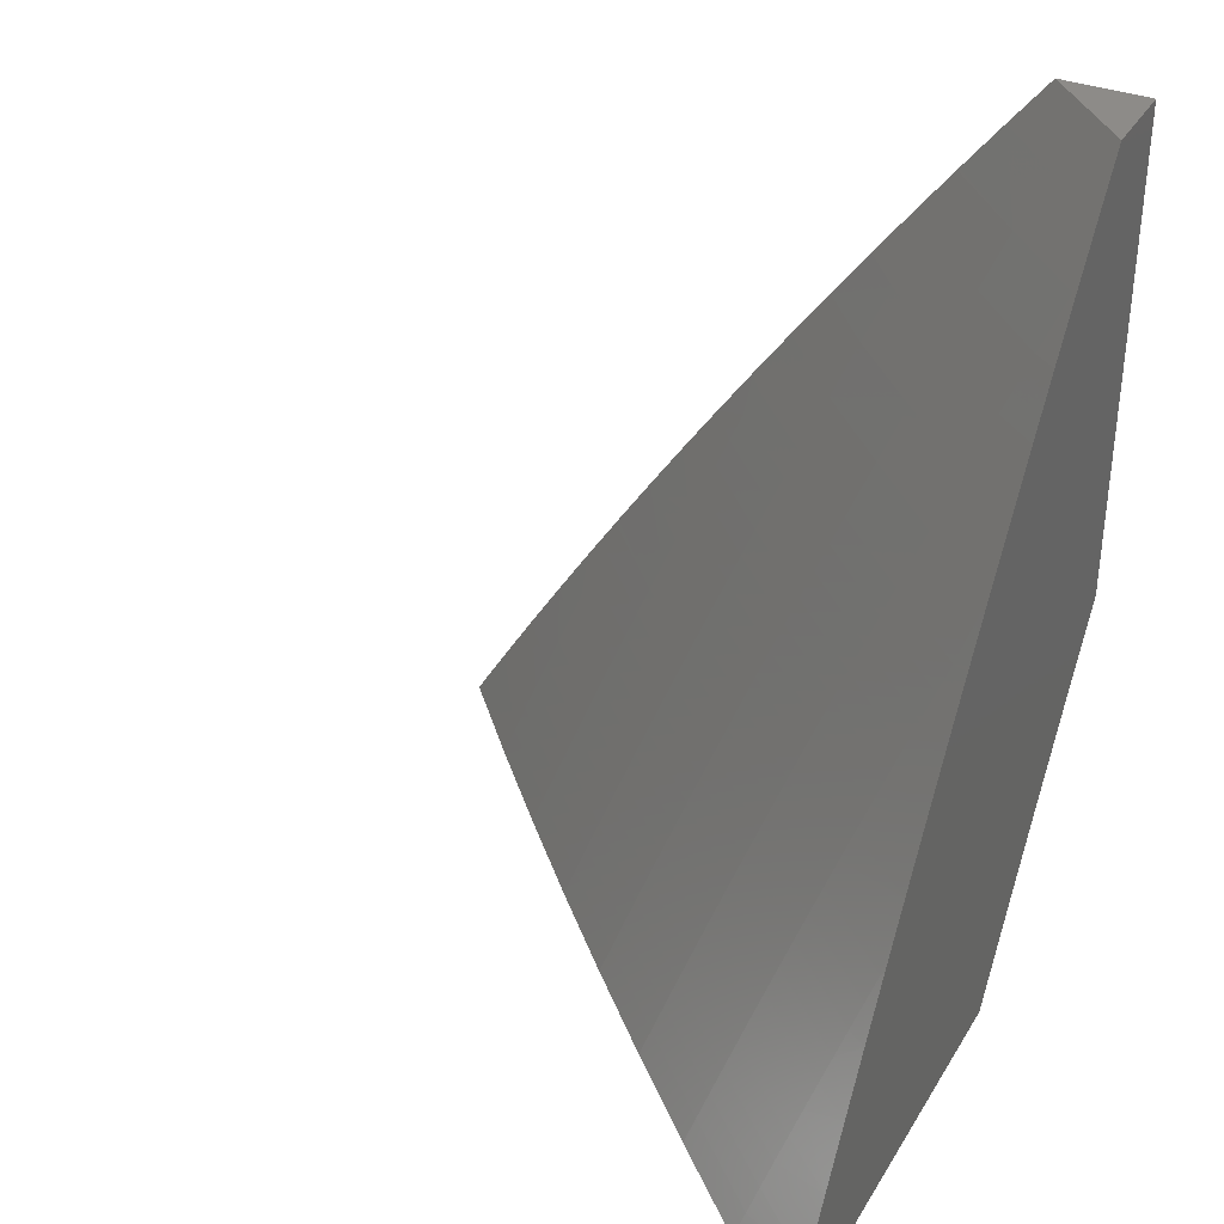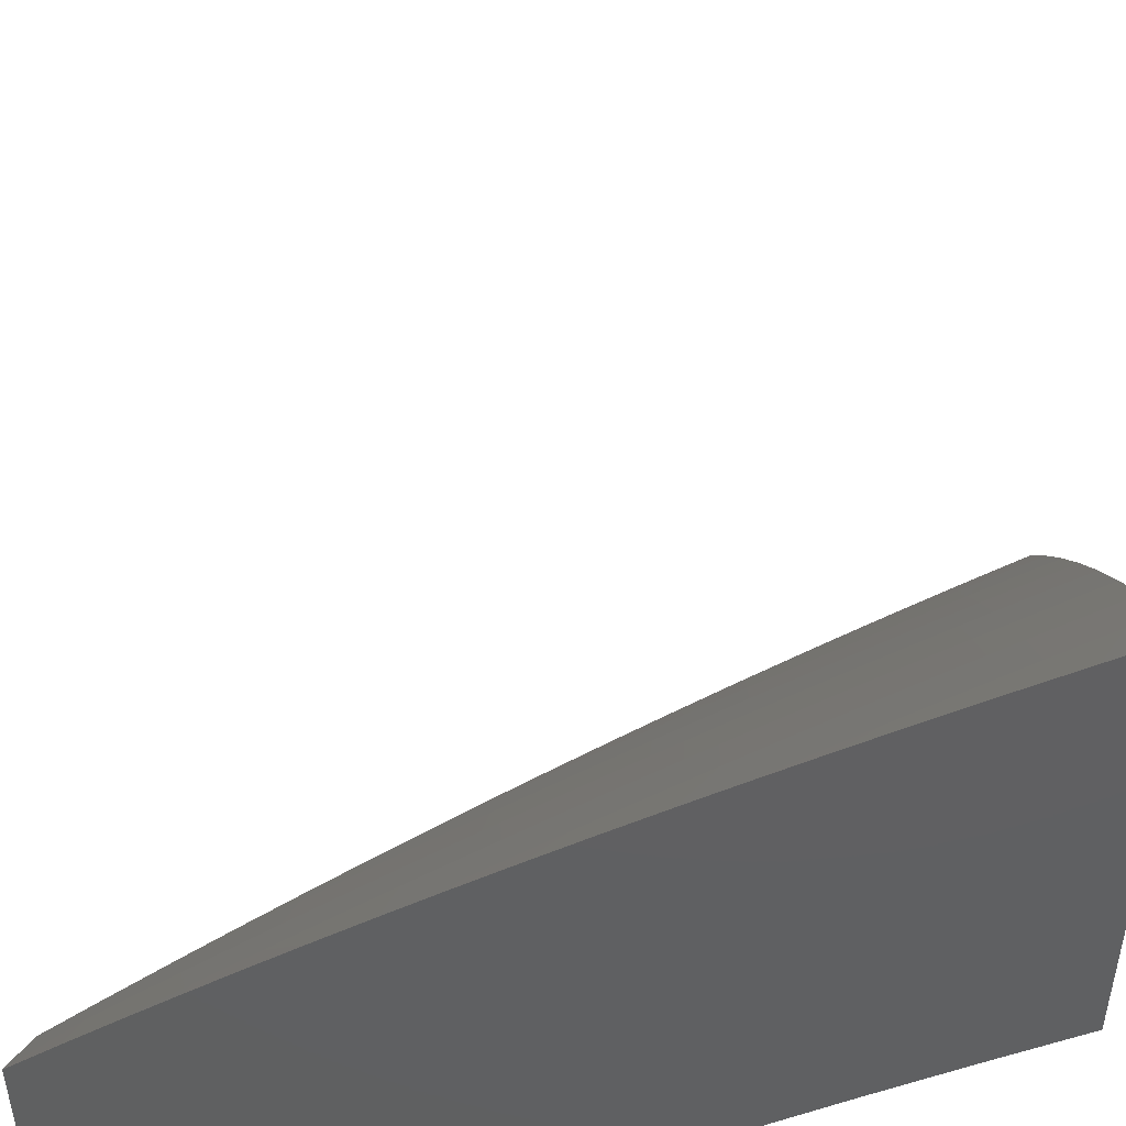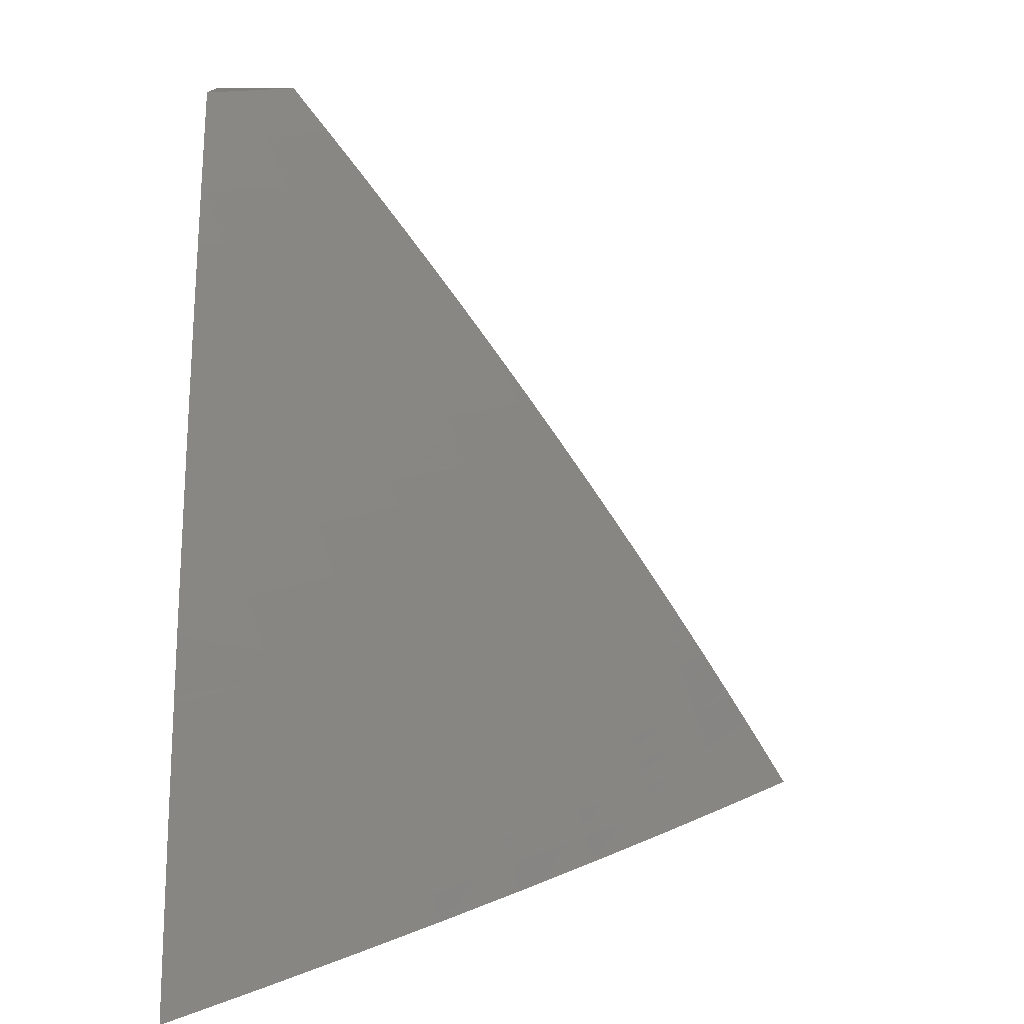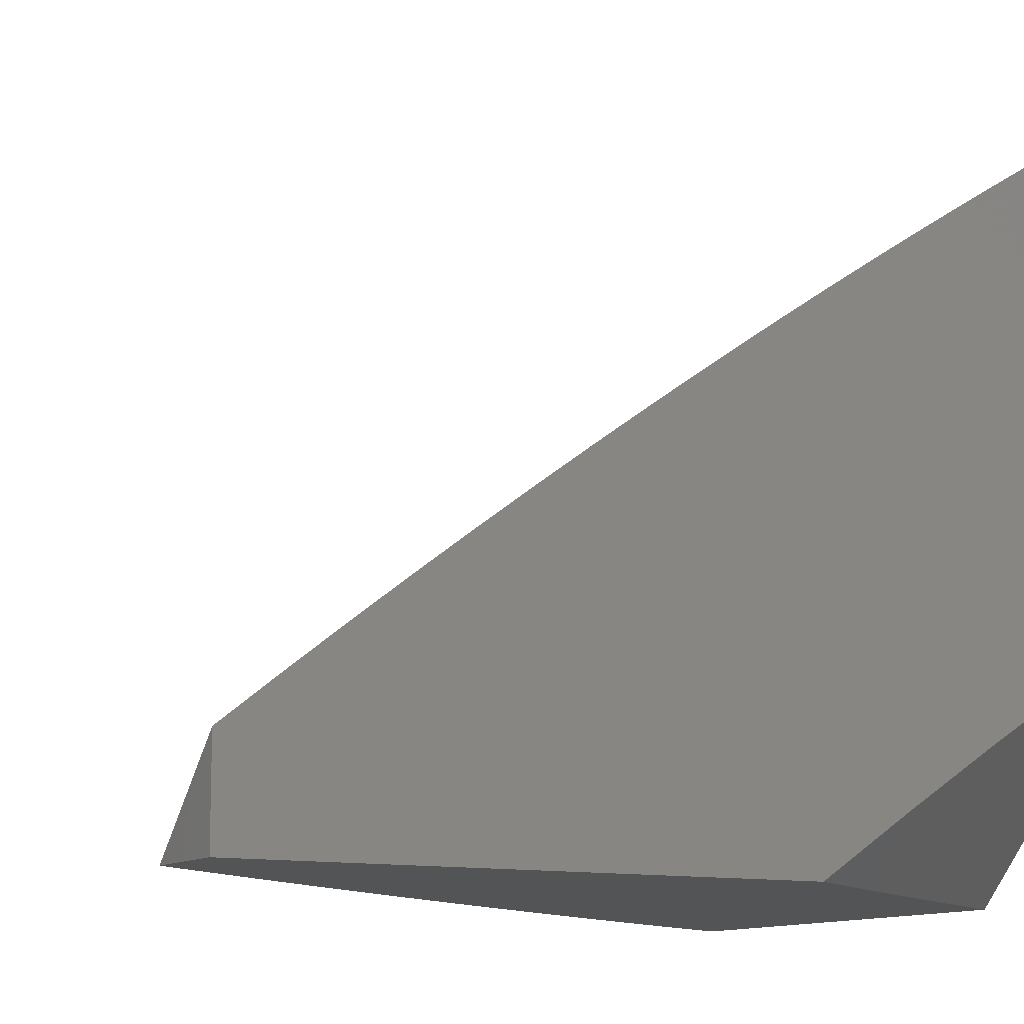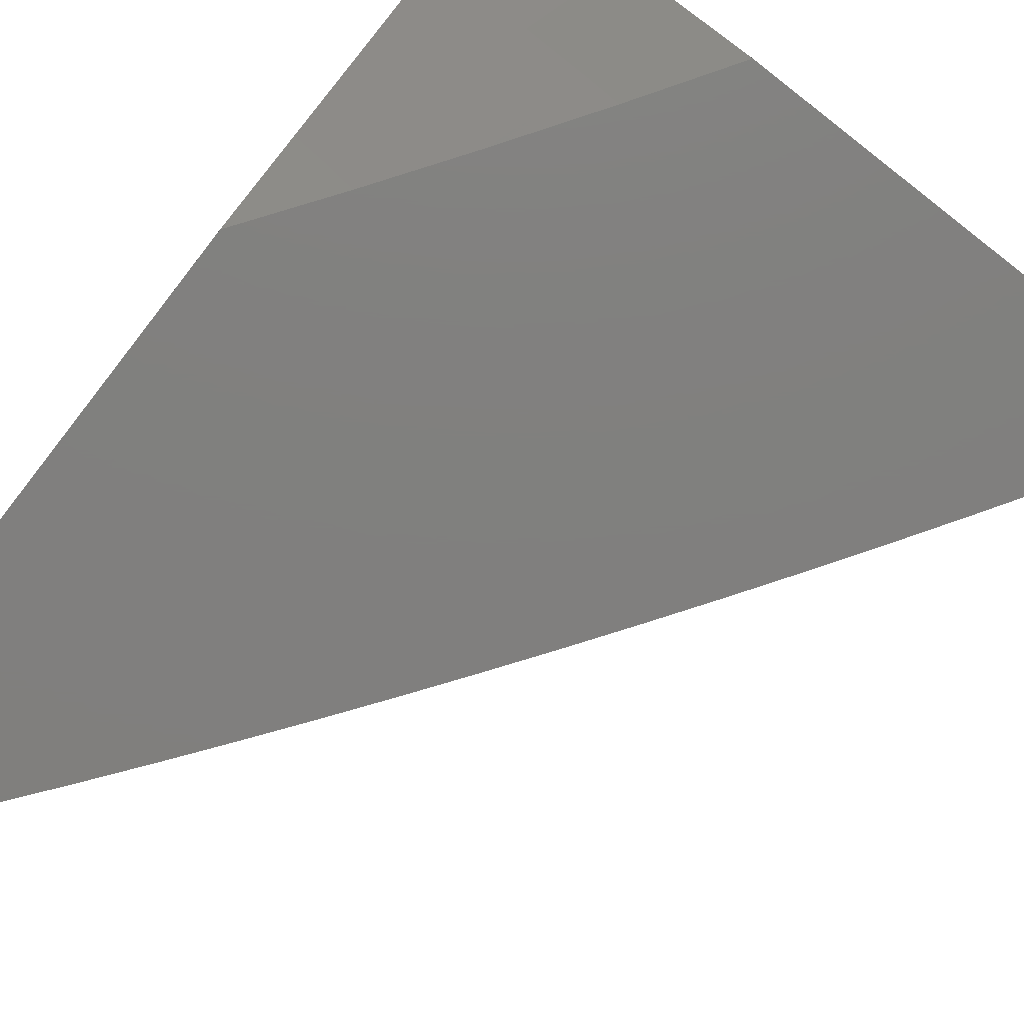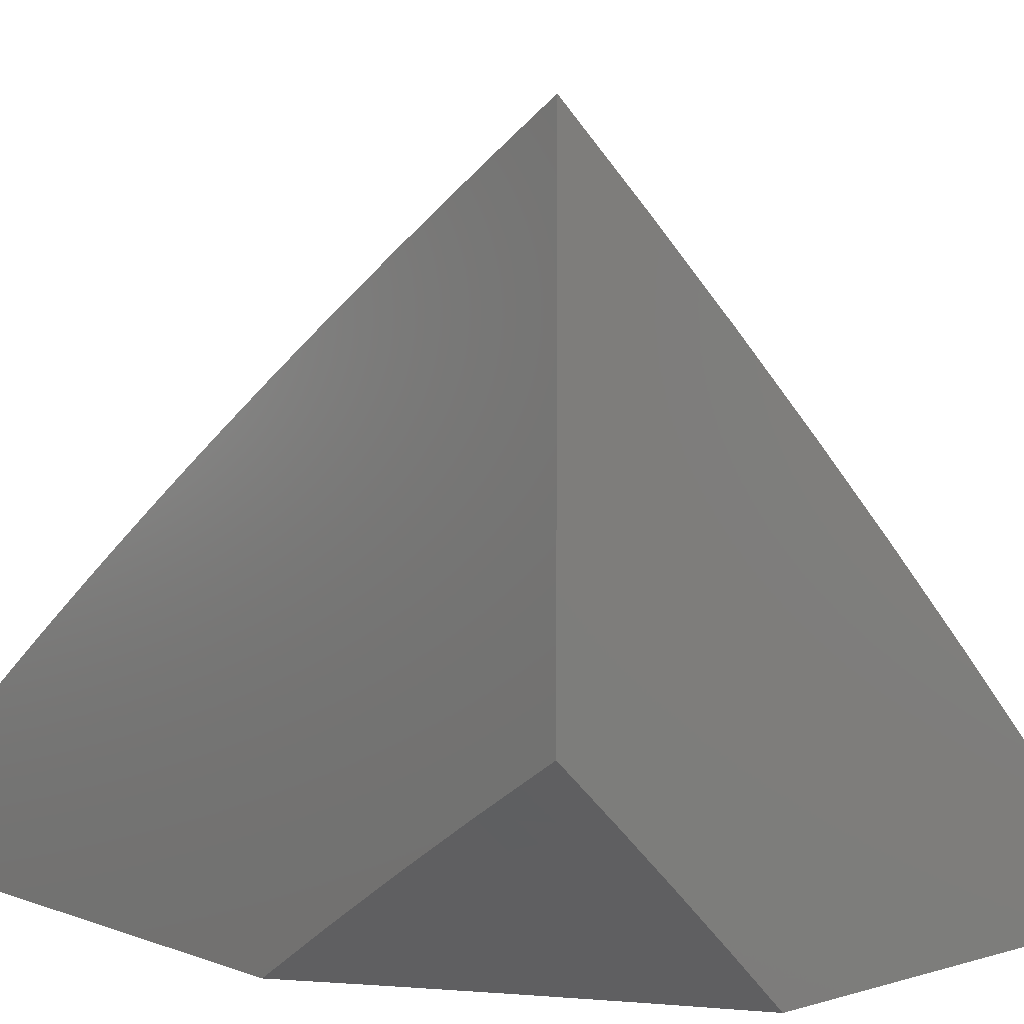
<metadata>
{"format":"stl","ext":"stl","renderer":"f3d","projection":"perspective","resolution":1024,"background":"white","views":[{"elev":35.2,"azim":-62.8,"up":"+Z"},{"elev":48.2,"azim":93.4,"up":"+Y"},{"elev":13.2,"azim":179.6,"up":"+Z"},{"elev":-11.3,"azim":60.9,"up":"+Y"},{"elev":-79.7,"azim":142.1,"up":"+Y"},{"elev":5.9,"azim":138.1,"up":"+Y"}]}
</metadata>
<code>
# stl→obj: 187 verts, 370 faces
v -7.275 7 5
v -7.207 7.067 5
v -7.208 7 5.102
v -7.174 7.034 5.101
v -7.141 7 5.201
v -7.072 7.066 5.201
v -7.14 7 5.203
v -7.071 7 5.302
v -7.038 7.032 5.301
v -7 7 5.401
v -7 7.068 5.302
v -7.004 7.131 5.201
v -7.106 7.1 5.101
v -7.037 7.165 5.101
v -7.139 7.133 5
v -7.07 7.198 5
v -7 7.263 5
v -7 7.199 5.102
v -7 7.134 5.202
v -7 7.761 5.065
v -7 7.801 5
v -7.095 7.695 5.032
v -7.105 7.705 5
v -7.198 7.598 5.032
v -7.208 7.609 5
v -7.3 7.5 5.032
v -7.31 7.511 5
v -7.401 7.401 5.032
v -7.411 7.411 5
v -7.511 7.31 5
v -7.5 7.3 5.032
v -7.609 7.208 5
v -7.598 7.198 5.032
v -7.705 7.105 5
v -7.695 7.095 5.032
v -7.761 7 5.065
v -7.684 7.085 5.063
v -7.721 7 5.13
v -7.674 7.075 5.095
v -7.663 7.066 5.127
v -7.567 7.168 5.127
v -7.556 7.158 5.158
v -7.459 7.26 5.158
v -7.448 7.249 5.19
v -7.349 7.349 5.19
v -7.339 7.339 5.222
v -7.249 7.448 5.19
v -7.239 7.437 5.222
v -7.148 7.545 5.19
v -7.138 7.534 5.222
v -7.046 7.641 5.19
v -7.035 7.63 5.222
v -7 7.68 5.194
v -7 7.639 5.258
v -7.025 7.619 5.253
v -7.015 7.608 5.285
v -7.117 7.513 5.285
v -7.107 7.502 5.316
v -7.207 7.405 5.316
v -7.197 7.394 5.348
v -7.296 7.296 5.348
v -7.285 7.285 5.379
v -7.394 7.197 5.348
v -7.383 7.186 5.379
v -7.49 7.096 5.348
v -7.479 7.086 5.379
v -7.555 7 5.385
v -7.512 7 5.449
v -7.801 7 5
v -7.652 7.056 5.158
v -7.68 7 5.194
v -7.641 7.046 5.19
v -7.63 7.035 5.222
v -7.534 7.138 5.222
v -7.524 7.128 5.253
v -7.427 7.229 5.253
v -7.416 7.218 5.285
v -7.318 7.318 5.285
v -7.307 7.307 5.316
v -7.218 7.416 5.285
v -7.639 7 5.258
v -7.619 7.025 5.253
v -7.513 7.117 5.285
v -7.405 7.207 5.316
v -7.608 7.015 5.285
v -7.597 7 5.322
v -7.597 7.005 5.316
v -7.502 7.107 5.316
v -7.469 7 5.511
v -7.445 7.053 5.473
v -7.457 7.064 5.442
v -7.468 7.075 5.41
v -7.361 7.164 5.442
v -7.372 7.175 5.41
v -7.263 7.263 5.442
v -7.274 7.274 5.41
v -7.175 7.372 5.41
v -7.186 7.383 5.379
v -7.086 7.479 5.379
v -7.096 7.49 5.348
v -7 7.555 5.385
v -7 7.597 5.322
v -7.426 7 5.574
v -7.422 7.032 5.536
v -7.434 7.043 5.504
v -7.338 7.142 5.504
v -7.349 7.153 5.473
v -7.241 7.241 5.504
v -7.252 7.252 5.473
v -7.153 7.349 5.473
v -7.164 7.361 5.442
v -7.064 7.457 5.442
v -7.075 7.468 5.41
v -7 7.512 5.449
v -7.411 7.021 5.567
v -7.381 7 5.636
v -7.315 7.12 5.567
v -7.292 7.098 5.629
v -7.196 7.196 5.629
v -7.172 7.172 5.691
v -7.098 7.292 5.629
v -7.075 7.269 5.691
v -7 7.381 5.636
v -7 7.337 5.697
v -7.052 7.245 5.753
v -7 7.291 5.759
v -7.029 7.221 5.815
v -7 7.246 5.819
v -7.005 7.197 5.877
v -7 7.199 5.88
v -7.102 7.102 5.877
v -7 7.153 5.94
v -7.077 7.077 5.939
v -7 7.106 6
v -7.106 7 6
v -7.153 7 5.94
v -7.197 7.005 5.877
v -7.221 7.029 5.815
v -7.199 7 5.88
v -7.246 7 5.819
v -7.245 7.052 5.753
v -7.291 7 5.759
v -7.269 7.075 5.691
v -7.337 7 5.697
v -7 7.426 5.574
v -7.021 7.411 5.567
v -7.12 7.315 5.567
v -7.032 7.422 5.536
v -7.131 7.327 5.536
v -7.043 7.434 5.504
v -7.142 7.338 5.504
v -7.053 7.445 5.473
v -7 7.469 5.511
v -7.005 7.597 5.316
v -7.056 7.652 5.158
v -7 7.721 5.13
v -7.066 7.663 5.127
v -7.075 7.674 5.095
v -7.168 7.567 5.127
v -7.178 7.577 5.095
v -7.27 7.469 5.127
v -7.28 7.48 5.095
v -7.37 7.37 5.127
v -7.381 7.381 5.095
v -7.48 7.28 5.095
v -7.49 7.29 5.063
v -7.588 7.188 5.063
v -7.085 7.684 5.063
v -7.188 7.588 5.063
v -7.29 7.49 5.063
v -7.391 7.391 5.063
v -7.158 7.556 5.158
v -7.26 7.459 5.158
v -7.36 7.36 5.158
v -7.469 7.27 5.127
v -7.577 7.178 5.095
v -7.128 7.524 5.253
v -7.229 7.427 5.253
v -7.328 7.328 5.253
v -7.437 7.239 5.222
v -7.545 7.148 5.19
v -7.23 7.23 5.536
v -7.218 7.218 5.567
v -7.149 7.149 5.753
v -7.125 7.125 5.815
v -7.327 7.131 5.536
v -7 7 6
f 1 2 3
f 3 2 4
f 3 4 5
f 5 4 6
f 5 6 7
f 7 6 8
f 8 6 9
f 8 9 10
f 10 9 11
f 11 9 6
f 11 6 12
f 12 6 13
f 12 13 14
f 14 13 15
f 14 15 16
f 4 2 13
f 13 2 15
f 17 18 16
f 16 18 14
f 18 19 14
f 14 19 12
f 19 11 12
f 7 3 5
f 6 4 13
f 20 21 22
f 22 21 23
f 22 23 24
f 24 23 25
f 24 25 26
f 26 25 27
f 26 27 28
f 28 27 29
f 28 29 30
f 28 30 31
f 31 30 32
f 31 32 33
f 33 32 34
f 33 34 35
f 35 34 36
f 35 36 37
f 37 36 38
f 37 38 39
f 39 38 40
f 39 40 41
f 41 40 42
f 41 42 43
f 43 42 44
f 43 44 45
f 45 44 46
f 45 46 47
f 47 46 48
f 47 48 49
f 49 48 50
f 49 50 51
f 51 50 52
f 51 52 53
f 53 52 54
f 54 52 55
f 54 55 56
f 56 55 57
f 56 57 58
f 58 57 59
f 58 59 60
f 60 59 61
f 60 61 62
f 62 61 63
f 62 63 64
f 64 63 65
f 64 65 66
f 66 65 67
f 66 67 68
f 34 69 36
f 40 38 70
f 70 38 71
f 70 71 72
f 72 71 73
f 72 73 74
f 74 73 75
f 74 75 76
f 76 75 77
f 76 77 78
f 78 77 79
f 78 79 80
f 80 79 59
f 80 59 57
f 71 81 73
f 73 81 82
f 73 82 75
f 75 82 83
f 75 83 77
f 77 83 84
f 77 84 79
f 79 84 61
f 79 61 59
f 82 81 85
f 85 81 86
f 85 86 87
f 87 86 67
f 87 67 88
f 88 67 65
f 88 65 63
f 89 90 68
f 68 90 91
f 68 91 92
f 92 91 93
f 92 93 94
f 94 93 95
f 94 95 96
f 96 95 97
f 96 97 98
f 98 97 99
f 98 99 100
f 100 99 101
f 100 101 102
f 103 104 89
f 89 104 105
f 89 105 90
f 90 105 106
f 90 106 107
f 107 106 108
f 107 108 109
f 109 108 110
f 109 110 111
f 111 110 112
f 111 112 113
f 113 112 114
f 113 114 101
f 104 103 115
f 115 103 116
f 115 116 117
f 117 116 118
f 117 118 119
f 119 118 120
f 119 120 121
f 121 120 122
f 121 122 123
f 123 122 124
f 124 122 125
f 124 125 126
f 126 125 127
f 126 127 128
f 128 127 129
f 128 129 130
f 130 129 131
f 130 131 132
f 132 131 133
f 132 133 134
f 134 133 135
f 135 133 136
f 136 133 131
f 136 131 137
f 137 131 138
f 137 138 139
f 139 138 140
f 140 138 141
f 140 141 142
f 142 141 143
f 142 143 144
f 144 143 118
f 144 118 116
f 139 136 137
f 123 145 121
f 121 145 146
f 121 146 147
f 147 146 148
f 147 148 149
f 149 148 150
f 149 150 151
f 151 150 152
f 151 152 110
f 110 152 112
f 146 145 148
f 148 145 153
f 148 153 150
f 150 153 152
f 153 114 152
f 152 114 112
f 54 154 102
f 102 154 58
f 102 58 100
f 100 58 60
f 100 60 98
f 98 60 62
f 98 62 96
f 96 62 64
f 96 64 94
f 94 64 66
f 94 66 92
f 92 66 68
f 51 53 155
f 155 53 156
f 155 156 157
f 157 156 158
f 157 158 159
f 159 158 160
f 159 160 161
f 161 160 162
f 161 162 163
f 163 162 164
f 163 164 165
f 165 164 166
f 165 166 167
f 167 166 33
f 167 33 35
f 156 20 158
f 158 20 168
f 158 168 160
f 160 168 169
f 160 169 162
f 162 169 170
f 162 170 164
f 164 170 171
f 164 171 166
f 166 171 31
f 166 31 33
f 168 20 22
f 169 168 22
f 169 22 24
f 49 51 155
f 155 157 172
f 172 157 159
f 172 159 173
f 173 159 161
f 173 161 174
f 174 161 163
f 174 163 175
f 175 163 165
f 175 165 176
f 176 165 167
f 176 167 37
f 37 167 35
f 154 54 56
f 55 52 177
f 177 52 50
f 177 50 178
f 178 50 48
f 178 48 179
f 179 48 46
f 179 46 180
f 180 46 44
f 180 44 181
f 181 44 42
f 181 42 70
f 70 42 40
f 58 154 56
f 170 169 24
f 170 24 26
f 47 49 172
f 172 49 155
f 47 172 173
f 80 57 177
f 177 57 55
f 80 177 178
f 113 101 99
f 111 113 97
f 97 113 99
f 171 170 26
f 171 26 28
f 45 47 173
f 45 173 174
f 78 80 178
f 78 178 179
f 109 111 95
f 95 111 97
f 110 108 151
f 151 108 182
f 151 182 149
f 149 182 183
f 149 183 147
f 147 183 119
f 147 119 121
f 125 122 184
f 184 122 120
f 184 120 143
f 143 120 118
f 131 129 127
f 127 125 185
f 185 125 184
f 185 184 141
f 141 184 143
f 31 171 28
f 43 45 174
f 43 174 175
f 76 78 179
f 76 179 180
f 63 61 84
f 107 109 93
f 93 109 95
f 108 106 182
f 182 106 186
f 182 186 183
f 183 186 117
f 183 117 119
f 138 131 185
f 185 131 127
f 138 185 141
f 41 43 175
f 41 175 176
f 74 76 180
f 74 180 181
f 88 63 84
f 88 84 83
f 90 107 91
f 91 107 93
f 106 105 186
f 186 105 104
f 186 104 117
f 117 104 115
f 39 41 176
f 39 176 37
f 72 74 181
f 72 181 70
f 82 85 83
f 83 85 88
f 85 87 88
f 11 124 10
f 10 124 126
f 10 126 128
f 19 145 11
f 11 145 123
f 11 123 124
f 145 19 153
f 153 19 18
f 153 18 114
f 114 18 101
f 101 18 17
f 101 17 102
f 102 17 54
f 54 17 53
f 53 17 156
f 156 17 20
f 20 17 21
f 128 130 10
f 10 130 132
f 10 132 187
f 187 132 134
f 16 27 17
f 17 27 25
f 17 25 23
f 27 16 29
f 29 16 15
f 29 15 2
f 29 2 30
f 30 2 1
f 30 1 32
f 32 1 34
f 34 1 69
f 23 21 17
f 134 135 187
f 3 67 1
f 1 67 86
f 1 86 81
f 7 89 3
f 3 89 68
f 3 68 67
f 89 7 103
f 103 7 8
f 103 8 116
f 116 8 144
f 144 8 10
f 144 10 142
f 142 10 140
f 140 10 139
f 139 10 136
f 136 10 187
f 136 187 135
f 81 71 1
f 1 71 38
f 1 38 36
f 36 69 1

</code>
